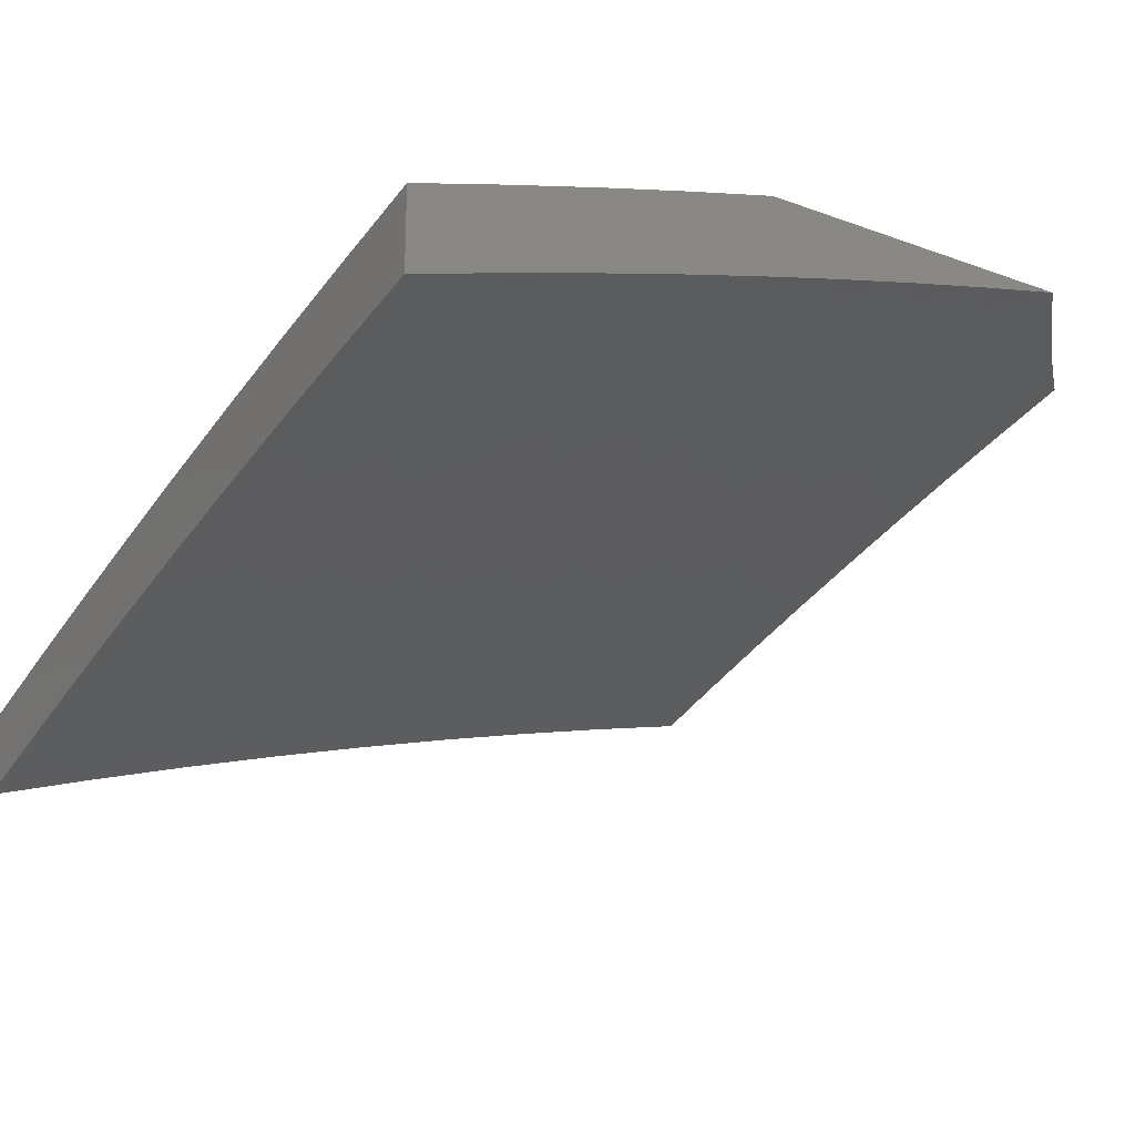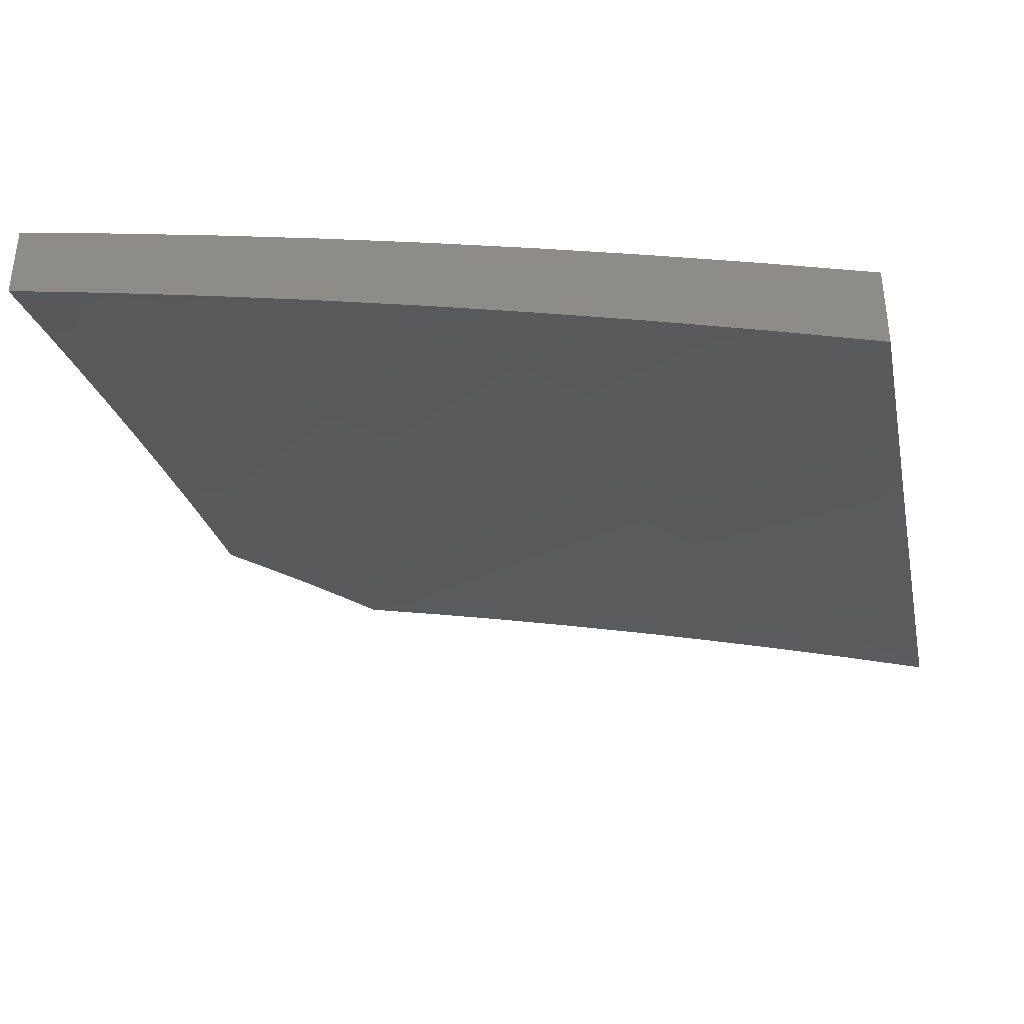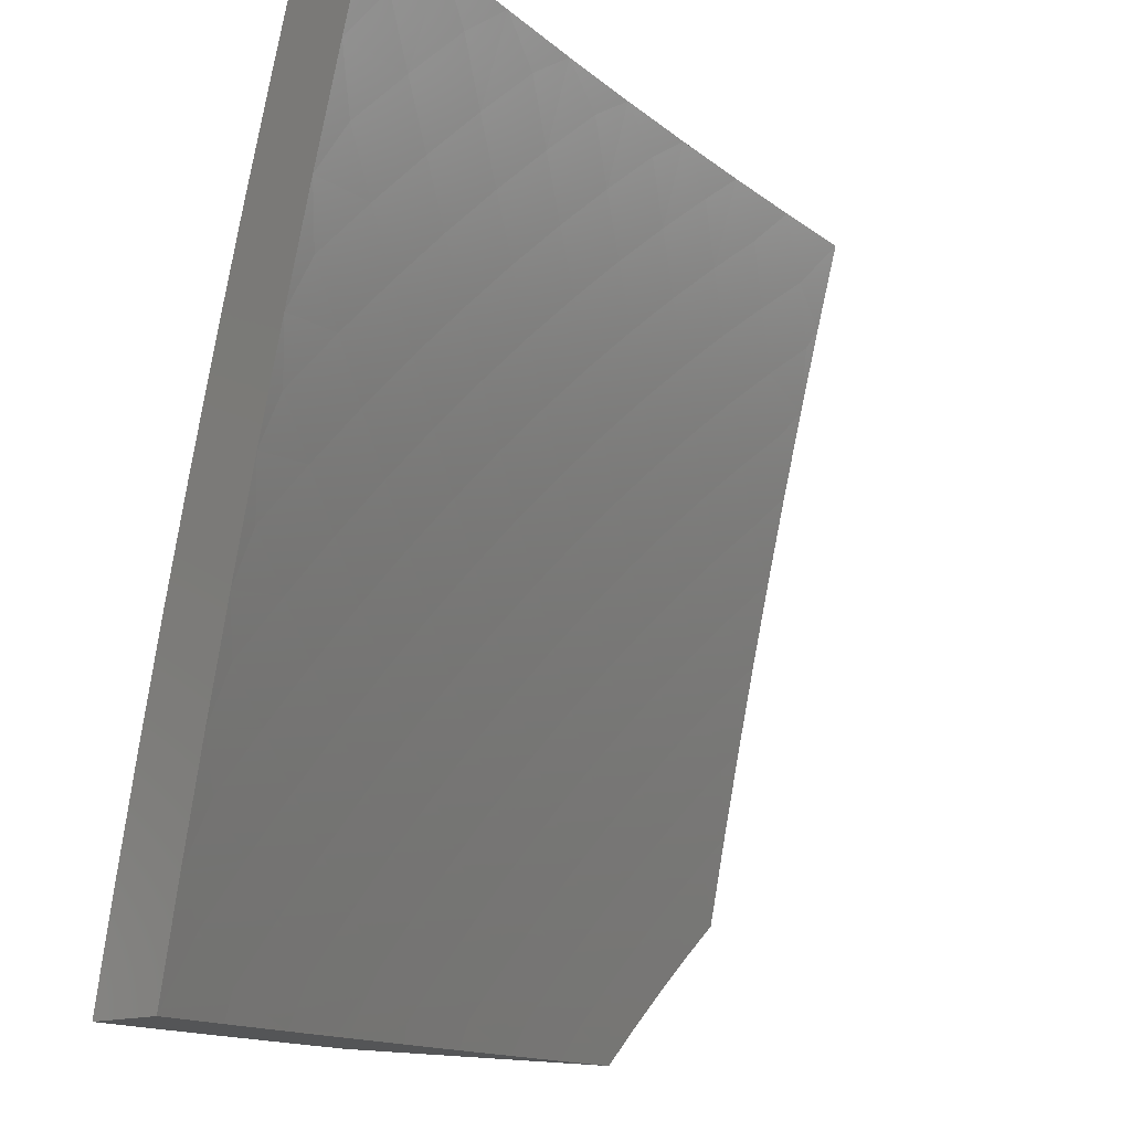
<metadata>
{"format":"stl","ext":"stl","renderer":"f3d","projection":"perspective","resolution":1024,"background":"white","views":[{"elev":-21.6,"azim":-122.8,"up":"+Z"},{"elev":-37.6,"azim":101.6,"up":"+Z"},{"elev":-13.9,"azim":133.8,"up":"+Y"}]}
</metadata>
<code>
# stl→obj: 346 verts, 688 faces
v 2.139 2.045 11
v 2.204 2.095 10.98
v 2.184 2 11
v 2.257 2.041 10.98
v 2.287 2 10.98
v 2.317 2.095 10.95
v 2.369 2.038 10.95
v 2.376 2.149 10.93
v 2.43 2.091 10.93
v 2.436 2.203 10.9
v 2.491 2.143 10.9
v 2.496 2.257 10.87
v 2.552 2.196 10.87
v 2.556 2.311 10.85
v 2.614 2.249 10.85
v 2.616 2.365 10.82
v 2.675 2.301 10.82
v 2.675 2.419 10.79
v 2.736 2.354 10.79
v 2.735 2.473 10.76
v 2.797 2.406 10.76
v 2.795 2.527 10.73
v 2.858 2.459 10.73
v 2.854 2.581 10.7
v 2.919 2.511 10.7
v 2.914 2.635 10.67
v 2.979 2.563 10.67
v 3 2.628 10.64
v 3 2.503 10.68
v 2.151 2.147 10.98
v 2.094 2.09 11
v 2.047 2.133 11
v 2.096 2.199 10.98
v 2 2.176 11
v 2.039 2.249 10.98
v 2 2.28 10.98
v 2.093 2.308 10.95
v 2.034 2.358 10.95
v 2.087 2.419 10.93
v 2 2.384 10.95
v 2.025 2.469 10.93
v 2 2.487 10.93
v 2.076 2.531 10.9
v 2.012 2.58 10.9
v 2.061 2.644 10.87
v 2 2.59 10.9
v 2 2.693 10.87
v 2 2.796 10.84
v 2.042 2.757 10.85
v 2.111 2.707 10.85
v 2.127 2.593 10.87
v 2.14 2.48 10.9
v 2.148 2.368 10.93
v 2.151 2.257 10.95
v 2.208 2.204 10.95
v 2.263 2.15 10.95
v 2 2.898 10.81
v 2.018 2.871 10.82
v 2.09 2.821 10.82
v 2.064 2.936 10.79
v 2 3 10.78
v 2.126 3 10.76
v 2.252 3 10.73
v 2.185 2.95 10.76
v 2.137 2.886 10.79
v 2.378 3 10.7
v 2.308 2.96 10.73
v 2.258 2.897 10.76
v 2.209 2.833 10.79
v 2.16 2.77 10.82
v 2.503 3 10.67
v 2.432 2.965 10.7
v 2.382 2.903 10.73
v 2.331 2.841 10.76
v 2.28 2.779 10.79
v 2.229 2.717 10.82
v 2.178 2.655 10.85
v 2.628 3 10.64
v 2.559 2.966 10.67
v 2.507 2.905 10.7
v 2.454 2.845 10.73
v 2.402 2.784 10.76
v 2.35 2.723 10.79
v 2.297 2.663 10.82
v 2.245 2.602 10.85
v 2.192 2.541 10.87
v 2.752 3 10.6
v 2.687 2.962 10.63
v 2.633 2.903 10.67
v 2.579 2.844 10.7
v 2.525 2.785 10.73
v 2.472 2.725 10.76
v 2.418 2.666 10.79
v 2.364 2.606 10.82
v 2.31 2.547 10.85
v 2.256 2.487 10.87
v 2.202 2.428 10.9
v 2.876 3 10.57
v 2.816 2.954 10.6
v 2.761 2.896 10.63
v 2.706 2.839 10.67
v 2.65 2.781 10.7
v 2.595 2.723 10.73
v 2.54 2.665 10.76
v 2.484 2.607 10.79
v 2.429 2.548 10.82
v 2.373 2.49 10.85
v 2.318 2.432 10.87
v 2.262 2.374 10.9
v 2.207 2.315 10.93
v 3 3 10.53
v 2.946 2.941 10.57
v 2.89 2.885 10.6
v 3 2.877 10.57
v 2.962 2.814 10.6
v 3 2.753 10.61
v 2.904 2.759 10.63
v 2.973 2.688 10.63
v 3 2.378 10.71
v 2.981 2.44 10.7
v 3 2.252 10.74
v 2.978 2.318 10.73
v 2.919 2.389 10.73
v 3 2.126 10.77
v 2.971 2.197 10.76
v 2.915 2.268 10.76
v 3 2 10.79
v 2.96 2.079 10.79
v 2.906 2.15 10.79
v 2.899 2 10.82
v 2.894 2.033 10.82
v 2.842 2.102 10.82
v 2.851 2.219 10.79
v 2.788 2.169 10.82
v 2.794 2.287 10.79
v 2.732 2.236 10.82
v 2.798 2 10.85
v 2.696 2 10.88
v 2.712 2.006 10.87
v 2.777 2.054 10.85
v 2.66 2.07 10.87
v 2.594 2 10.9
v 2.597 2.021 10.9
v 2.492 2 10.93
v 2.545 2.083 10.9
v 2.482 2.031 10.93
v 2.389 2 10.95
v 2.321 2.206 10.93
v 2.38 2.261 10.9
v 2.265 2.261 10.93
v 2.438 2.317 10.87
v 2.322 2.318 10.9
v 2.497 2.372 10.85
v 2.379 2.375 10.87
v 2.555 2.428 10.82
v 2.436 2.432 10.85
v 2.613 2.483 10.79
v 2.493 2.489 10.82
v 2.672 2.539 10.76
v 2.55 2.545 10.79
v 2.73 2.594 10.73
v 2.607 2.602 10.76
v 2.788 2.649 10.7
v 2.663 2.659 10.73
v 2.846 2.704 10.67
v 2.72 2.716 10.7
v 2.777 2.772 10.67
v 2.833 2.829 10.63
v 2.857 2.338 10.76
v 2.67 2.185 10.85
v 2.724 2.12 10.85
v 2.607 2.134 10.87
v 2.081 2.506 11
v 2.105 2.565 10.98
v 2 2.568 11
v 2.039 2.615 10.98
v 2 2.677 10.97
v 2.077 2.664 10.96
v 2.009 2.713 10.96
v 2.115 2.712 10.94
v 2.046 2.762 10.94
v 2.152 2.76 10.92
v 2.082 2.811 10.92
v 2.19 2.809 10.9
v 2.118 2.86 10.9
v 2.227 2.857 10.87
v 2.155 2.909 10.87
v 2.265 2.905 10.85
v 2.191 2.959 10.85
v 2.303 2.953 10.83
v 2.252 3 10.83
v 2.378 3 10.8
v 2.415 2.944 10.8
v 2.454 2.991 10.78
v 2.529 2.931 10.78
v 2.503 3 10.77
v 2.568 2.977 10.76
v 2.628 3 10.73
v 2.643 2.914 10.76
v 2.684 2.959 10.73
v 2.758 2.893 10.73
v 2.8 2.938 10.71
v 2.873 2.869 10.71
v 2.916 2.912 10.68
v 2.989 2.84 10.68
v 3 2.877 10.67
v 3 2.753 10.7
v 2.945 2.798 10.71
v 2.901 2.756 10.73
v 2.83 2.826 10.73
v 2.787 2.783 10.76
v 2.716 2.849 10.76
v 2.674 2.805 10.78
v 2.602 2.869 10.78
v 2.561 2.824 10.8
v 2.489 2.885 10.8
v 2.449 2.838 10.83
v 2.376 2.897 10.83
v 2.338 2.849 10.85
v 2.169 2.514 10.98
v 2.161 2.44 11
v 2.232 2.461 10.98
v 2.238 2.373 11
v 2.293 2.406 10.98
v 2.314 2.303 11
v 2.353 2.35 10.98
v 2.412 2.292 10.98
v 2.457 2.334 10.96
v 2.515 2.274 10.96
v 2.561 2.316 10.94
v 2.618 2.253 10.94
v 2.665 2.293 10.92
v 2.722 2.228 10.92
v 2.77 2.267 10.9
v 2.826 2.199 10.9
v 2.875 2.237 10.87
v 2.93 2.167 10.87
v 2.98 2.204 10.85
v 3 2.126 10.86
v 3 2.252 10.83
v 2.387 2.23 11
v 2.469 2.233 10.98
v 2.572 2.213 10.96
v 2.675 2.189 10.94
v 2.778 2.162 10.92
v 2.881 2.131 10.9
v 2.984 2.096 10.87
v 3 2 10.89
v 2.934 2.061 10.9
v 2.898 2 10.92
v 2.883 2.025 10.92
v 2.796 2 10.95
v 2.782 2.057 10.94
v 2.732 2.021 10.96
v 2.68 2.086 10.96
v 2.694 2 10.97
v 2.632 2.048 10.98
v 2.591 2 11
v 2.526 2.079 11
v 2.579 2.111 10.98
v 2.525 2.173 10.98
v 2.627 2.15 10.96
v 2.457 2.156 11
v 3 2.378 10.8
v 2.972 2.313 10.83
v 2.923 2.275 10.85
v 3 2.503 10.77
v 2.96 2.422 10.8
v 2.912 2.384 10.83
v 2.865 2.345 10.85
v 2.817 2.306 10.87
v 3 2.628 10.74
v 2.99 2.573 10.76
v 2.944 2.533 10.78
v 2.898 2.493 10.8
v 2.834 2.562 10.8
v 2.788 2.521 10.83
v 2.724 2.588 10.83
v 2.679 2.546 10.85
v 2.614 2.61 10.85
v 2.571 2.567 10.87
v 2.505 2.628 10.87
v 2.463 2.584 10.9
v 2.396 2.642 10.9
v 2.355 2.597 10.92
v 2.289 2.653 10.92
v 2.249 2.607 10.94
v 2.182 2.66 10.94
v 2.143 2.613 10.96
v 2.97 2.685 10.73
v 2.924 2.645 10.76
v 2.879 2.604 10.78
v 2.959 2.955 10.66
v 3 3 10.63
v 2.876 3 10.67
v 2.752 3 10.7
v 2.842 2.982 10.68
v 2.126 3 10.85
v 2.081 2.96 10.87
v 2 3 10.88
v 2.046 2.91 10.9
v 2 2.893 10.91
v 2.011 2.86 10.92
v 2 2.785 10.94
v 2.221 2.708 10.92
v 2.26 2.755 10.9
v 2.299 2.802 10.87
v 2.209 2.56 10.96
v 2.314 2.552 10.94
v 2.42 2.539 10.92
v 2.527 2.523 10.9
v 2.635 2.504 10.87
v 2.743 2.48 10.85
v 2.851 2.453 10.83
v 2.273 2.506 10.96
v 2.336 2.45 10.96
v 2.397 2.393 10.96
v 2.329 2.7 10.9
v 2.369 2.746 10.87
v 2.438 2.688 10.87
v 2.409 2.792 10.85
v 2.479 2.733 10.85
v 2.547 2.672 10.85
v 2.52 2.778 10.83
v 2.631 2.761 10.8
v 2.744 2.74 10.78
v 2.857 2.714 10.76
v 2.378 2.495 10.94
v 2.484 2.48 10.92
v 2.59 2.461 10.9
v 2.697 2.439 10.87
v 2.805 2.413 10.85
v 2.589 2.717 10.83
v 2.657 2.653 10.83
v 2.44 2.437 10.94
v 2.501 2.377 10.94
v 2.701 2.696 10.8
v 2.812 2.672 10.78
v 2.546 2.419 10.92
v 2.652 2.398 10.9
v 2.758 2.373 10.87
v 2.606 2.357 10.92
v 2.768 2.63 10.8
v 2.712 2.333 10.9
v 2.729 2.124 10.94
v 2.831 2.094 10.92
f 1 2 3
f 3 2 4
f 3 4 5
f 5 4 6
f 5 6 7
f 7 6 8
f 7 8 9
f 9 8 10
f 9 10 11
f 11 10 12
f 11 12 13
f 13 12 14
f 13 14 15
f 15 14 16
f 15 16 17
f 17 16 18
f 17 18 19
f 19 18 20
f 19 20 21
f 21 20 22
f 21 22 23
f 23 22 24
f 23 24 25
f 25 24 26
f 25 26 27
f 27 26 28
f 27 28 29
f 2 1 30
f 30 1 31
f 30 31 32
f 30 32 33
f 33 32 34
f 33 34 35
f 35 34 36
f 35 36 37
f 37 36 38
f 37 38 39
f 39 38 40
f 39 40 41
f 41 40 42
f 41 42 43
f 43 42 44
f 43 44 45
f 45 44 46
f 45 46 47
f 36 40 38
f 42 46 44
f 48 49 47
f 47 49 50
f 47 50 45
f 45 50 51
f 45 51 43
f 43 51 52
f 43 52 39
f 39 52 53
f 39 53 37
f 37 53 54
f 37 54 33
f 33 54 55
f 33 55 30
f 30 55 56
f 30 56 2
f 2 56 4
f 57 58 48
f 48 58 59
f 48 59 49
f 49 59 50
f 58 57 60
f 60 57 61
f 60 61 62
f 63 64 62
f 62 64 65
f 62 65 60
f 60 65 59
f 60 59 58
f 66 67 63
f 63 67 68
f 63 68 64
f 64 68 69
f 64 69 65
f 65 69 70
f 65 70 59
f 59 70 50
f 71 72 66
f 66 72 73
f 66 73 67
f 67 73 74
f 67 74 68
f 68 74 75
f 68 75 69
f 69 75 76
f 69 76 70
f 70 76 77
f 70 77 50
f 50 77 51
f 78 79 71
f 71 79 80
f 71 80 72
f 72 80 81
f 72 81 73
f 73 81 82
f 73 82 74
f 74 82 83
f 74 83 75
f 75 83 84
f 75 84 76
f 76 84 85
f 76 85 77
f 77 85 86
f 77 86 51
f 51 86 52
f 87 88 78
f 78 88 89
f 78 89 79
f 79 89 90
f 79 90 80
f 80 90 91
f 80 91 81
f 81 91 92
f 81 92 82
f 82 92 93
f 82 93 83
f 83 93 94
f 83 94 84
f 84 94 95
f 84 95 85
f 85 95 96
f 85 96 86
f 86 96 97
f 86 97 52
f 52 97 53
f 98 99 87
f 87 99 100
f 87 100 88
f 88 100 101
f 88 101 89
f 89 101 102
f 89 102 90
f 90 102 103
f 90 103 91
f 91 103 104
f 91 104 92
f 92 104 105
f 92 105 93
f 93 105 106
f 93 106 94
f 94 106 107
f 94 107 95
f 95 107 108
f 95 108 96
f 96 108 109
f 96 109 97
f 97 109 110
f 97 110 53
f 53 110 54
f 111 112 98
f 98 112 113
f 98 113 99
f 99 113 100
f 111 114 112
f 112 114 113
f 113 114 115
f 115 114 116
f 115 116 117
f 117 116 118
f 117 118 26
f 26 118 28
f 116 28 118
f 119 120 29
f 29 120 25
f 29 25 27
f 121 122 119
f 119 122 123
f 119 123 120
f 120 123 25
f 124 125 121
f 121 125 126
f 121 126 122
f 122 126 123
f 127 128 124
f 124 128 129
f 124 129 125
f 125 129 126
f 127 130 128
f 128 130 131
f 128 131 129
f 129 131 132
f 129 132 133
f 133 132 134
f 133 134 135
f 135 134 136
f 135 136 19
f 19 136 17
f 130 137 131
f 131 137 132
f 138 139 137
f 137 139 140
f 137 140 132
f 132 140 134
f 139 138 141
f 141 138 142
f 141 142 143
f 143 142 144
f 143 144 145
f 145 144 146
f 145 146 11
f 11 146 9
f 144 147 146
f 146 147 9
f 9 147 7
f 7 147 5
f 6 4 56
f 8 6 148
f 148 6 56
f 148 56 55
f 10 8 149
f 149 8 148
f 149 148 150
f 150 148 55
f 150 55 54
f 12 10 151
f 151 10 149
f 151 149 152
f 152 149 150
f 152 150 110
f 110 150 54
f 14 12 153
f 153 12 151
f 153 151 154
f 154 151 152
f 154 152 109
f 109 152 110
f 16 14 155
f 155 14 153
f 155 153 156
f 156 153 154
f 156 154 108
f 108 154 109
f 18 16 157
f 157 16 155
f 157 155 158
f 158 155 156
f 158 156 107
f 107 156 108
f 20 18 159
f 159 18 157
f 159 157 160
f 160 157 158
f 160 158 106
f 106 158 107
f 22 20 161
f 161 20 159
f 161 159 162
f 162 159 160
f 162 160 105
f 105 160 106
f 24 22 163
f 163 22 161
f 163 161 164
f 164 161 162
f 164 162 104
f 104 162 105
f 26 24 165
f 165 24 163
f 165 163 166
f 166 163 164
f 166 164 103
f 103 164 104
f 26 165 117
f 117 165 167
f 117 167 168
f 168 167 101
f 168 101 100
f 167 165 166
f 113 115 168
f 168 115 117
f 103 102 166
f 166 102 167
f 100 113 168
f 102 101 167
f 35 37 33
f 41 43 39
f 25 123 23
f 23 123 169
f 23 169 21
f 21 169 135
f 21 135 19
f 15 17 170
f 170 17 136
f 170 136 171
f 171 136 134
f 171 134 140
f 145 11 13
f 13 15 172
f 172 15 170
f 172 170 141
f 141 170 171
f 141 171 139
f 139 171 140
f 133 135 169
f 133 169 126
f 126 169 123
f 143 145 172
f 172 145 13
f 143 172 141
f 129 133 126
f 173 174 175
f 175 174 176
f 175 176 177
f 177 176 178
f 177 178 179
f 179 178 180
f 179 180 181
f 181 180 182
f 181 182 183
f 183 182 184
f 183 184 185
f 185 184 186
f 185 186 187
f 187 186 188
f 187 188 189
f 189 188 190
f 189 190 191
f 191 190 192
f 192 190 193
f 192 193 194
f 194 193 195
f 194 195 196
f 196 195 197
f 196 197 198
f 198 197 199
f 198 199 200
f 200 199 201
f 200 201 202
f 202 201 203
f 202 203 204
f 204 203 205
f 204 205 206
f 206 205 207
f 207 205 208
f 207 208 209
f 209 208 210
f 209 210 211
f 211 210 212
f 211 212 213
f 213 212 214
f 213 214 215
f 215 214 216
f 215 216 217
f 217 216 218
f 217 218 219
f 219 218 188
f 219 188 186
f 174 173 220
f 220 173 221
f 220 221 222
f 222 221 223
f 222 223 224
f 224 223 225
f 224 225 226
f 226 225 227
f 226 227 228
f 228 227 229
f 228 229 230
f 230 229 231
f 230 231 232
f 232 231 233
f 232 233 234
f 234 233 235
f 234 235 236
f 236 235 237
f 236 237 238
f 238 237 239
f 238 239 240
f 225 241 227
f 227 241 242
f 227 242 229
f 229 242 243
f 229 243 231
f 231 243 244
f 231 244 233
f 233 244 245
f 233 245 235
f 235 245 246
f 235 246 237
f 237 246 247
f 237 247 239
f 239 247 248
f 248 247 249
f 248 249 250
f 250 249 251
f 250 251 252
f 252 251 253
f 252 253 254
f 254 253 255
f 254 255 256
f 256 255 257
f 256 257 258
f 258 257 259
f 259 257 260
f 259 260 261
f 261 260 262
f 261 262 243
f 243 262 244
f 241 263 242
f 242 263 261
f 242 261 243
f 263 259 261
f 256 252 254
f 264 265 240
f 240 265 266
f 240 266 238
f 238 266 236
f 267 268 264
f 264 268 269
f 264 269 265
f 265 269 270
f 265 270 266
f 266 270 271
f 266 271 236
f 236 271 234
f 272 273 267
f 267 273 274
f 267 274 275
f 275 274 276
f 275 276 277
f 277 276 278
f 277 278 279
f 279 278 280
f 279 280 281
f 281 280 282
f 281 282 283
f 283 282 284
f 283 284 285
f 285 284 286
f 285 286 287
f 287 286 288
f 287 288 289
f 289 288 178
f 289 178 176
f 207 290 272
f 272 290 291
f 272 291 273
f 273 291 292
f 273 292 274
f 274 292 276
f 204 206 293
f 293 206 294
f 293 294 295
f 296 297 295
f 295 297 204
f 295 204 293
f 198 200 296
f 296 200 202
f 296 202 297
f 297 202 204
f 196 192 194
f 191 298 189
f 189 298 187
f 187 298 299
f 299 298 300
f 299 300 301
f 301 300 302
f 301 302 303
f 303 302 304
f 303 304 183
f 183 304 181
f 181 304 179
f 179 304 177
f 178 288 180
f 180 288 305
f 180 305 182
f 182 305 306
f 182 306 184
f 184 306 307
f 184 307 186
f 186 307 219
f 193 190 218
f 218 190 188
f 303 183 185
f 299 301 187
f 187 301 185
f 301 303 185
f 220 308 174
f 174 308 289
f 174 289 176
f 289 308 287
f 287 308 309
f 287 309 285
f 285 309 310
f 285 310 283
f 283 310 311
f 283 311 281
f 281 311 312
f 281 312 279
f 279 312 313
f 279 313 277
f 277 313 314
f 277 314 275
f 275 314 268
f 275 268 267
f 308 220 315
f 315 220 222
f 315 222 316
f 316 222 224
f 316 224 317
f 317 224 226
f 317 226 228
f 305 288 286
f 306 305 318
f 318 305 286
f 318 286 284
f 307 306 319
f 319 306 318
f 319 318 320
f 320 318 284
f 320 284 282
f 219 307 321
f 321 307 319
f 321 319 322
f 322 319 320
f 322 320 323
f 323 320 282
f 323 282 280
f 219 321 217
f 217 321 324
f 217 324 215
f 215 324 325
f 215 325 213
f 213 325 326
f 213 326 211
f 211 326 327
f 211 327 209
f 209 327 290
f 209 290 207
f 324 321 322
f 193 218 216
f 193 216 195
f 195 216 214
f 195 214 199
f 199 214 212
f 199 212 201
f 201 212 210
f 201 210 203
f 203 210 208
f 203 208 205
f 199 197 195
f 308 315 309
f 309 315 328
f 309 328 310
f 310 328 329
f 310 329 311
f 311 329 330
f 311 330 312
f 312 330 331
f 312 331 313
f 313 331 332
f 313 332 314
f 314 332 269
f 314 269 268
f 328 315 316
f 324 322 333
f 333 322 323
f 333 323 334
f 334 323 280
f 334 280 278
f 328 316 335
f 335 316 317
f 335 317 336
f 336 317 228
f 336 228 230
f 324 333 325
f 325 333 337
f 325 337 326
f 326 337 338
f 326 338 327
f 327 338 291
f 327 291 290
f 337 333 334
f 336 339 335
f 335 339 329
f 335 329 328
f 329 339 330
f 330 339 340
f 330 340 331
f 331 340 341
f 331 341 332
f 332 341 270
f 332 270 269
f 339 336 342
f 342 336 230
f 342 230 232
f 337 334 343
f 343 334 278
f 343 278 276
f 337 343 338
f 338 343 292
f 338 292 291
f 292 343 276
f 339 342 340
f 340 342 344
f 340 344 341
f 341 344 271
f 341 271 270
f 344 342 232
f 271 344 234
f 234 344 232
f 257 255 260
f 260 255 262
f 244 262 345
f 345 262 255
f 345 255 253
f 245 345 346
f 346 345 253
f 346 253 251
f 345 245 244
f 245 346 246
f 246 346 249
f 246 249 247
f 249 346 251
f 111 98 294
f 294 98 87
f 294 87 295
f 295 87 78
f 295 78 296
f 296 78 71
f 296 71 198
f 198 71 66
f 198 66 196
f 196 66 63
f 196 63 192
f 192 63 62
f 192 62 191
f 191 62 298
f 298 62 61
f 298 61 300
f 61 57 300
f 300 57 48
f 300 48 302
f 302 48 47
f 302 47 304
f 304 47 46
f 304 46 177
f 177 46 42
f 177 42 175
f 175 42 40
f 175 40 36
f 36 34 175
f 32 223 34
f 34 223 221
f 34 221 173
f 223 32 225
f 225 32 31
f 225 31 1
f 225 1 241
f 241 1 3
f 241 3 263
f 263 3 259
f 259 3 258
f 173 175 34
f 3 5 258
f 258 5 147
f 258 147 144
f 258 144 256
f 256 144 142
f 256 142 252
f 252 142 138
f 252 138 250
f 250 138 137
f 250 137 248
f 248 137 130
f 248 130 127
f 248 127 239
f 239 127 124
f 239 124 240
f 240 124 121
f 240 121 264
f 264 121 267
f 267 121 119
f 267 119 272
f 272 119 29
f 272 29 207
f 207 29 28
f 207 28 206
f 206 28 116
f 206 116 294
f 294 116 114
f 294 114 111

</code>
